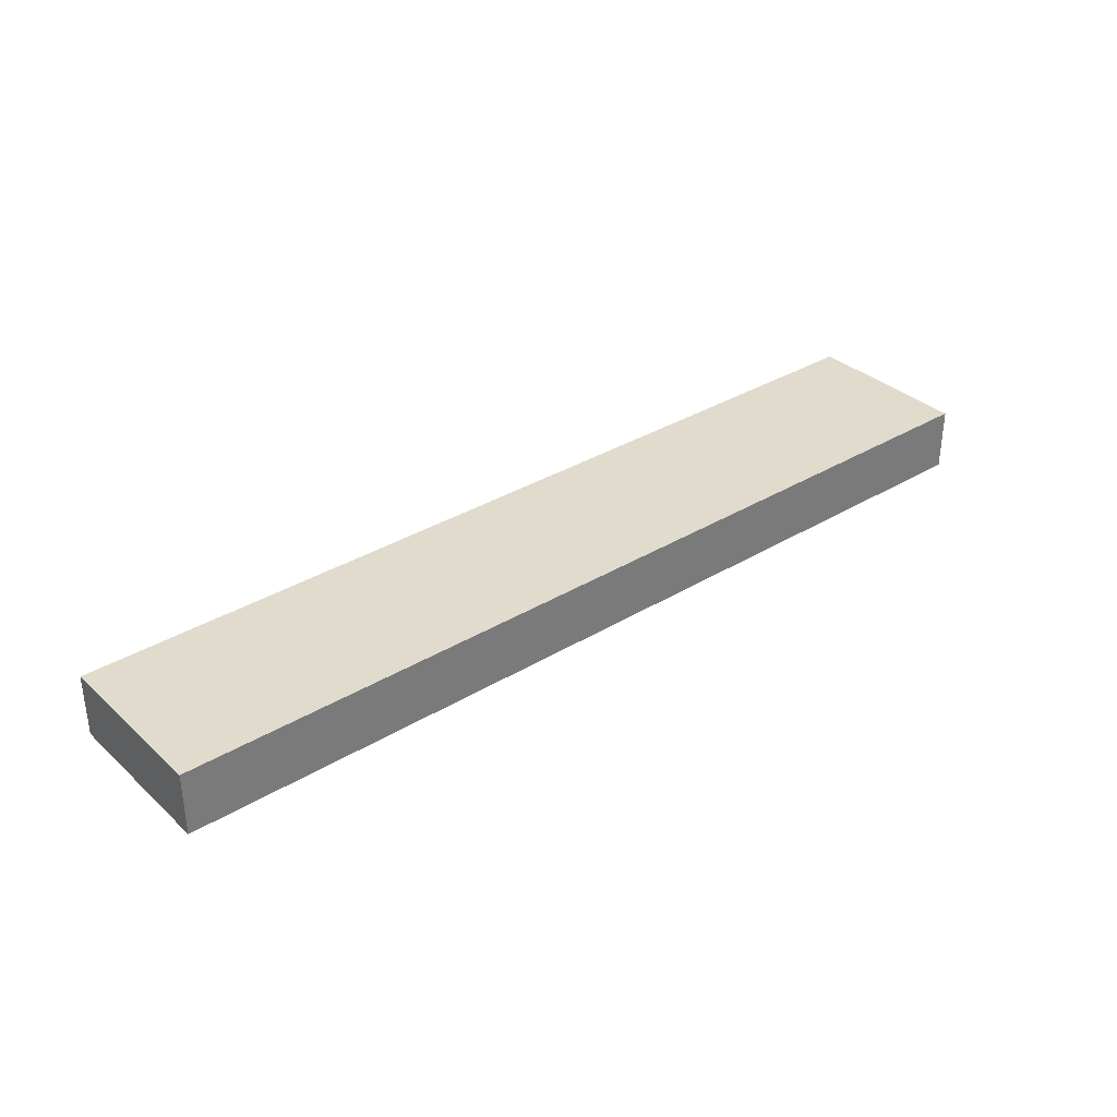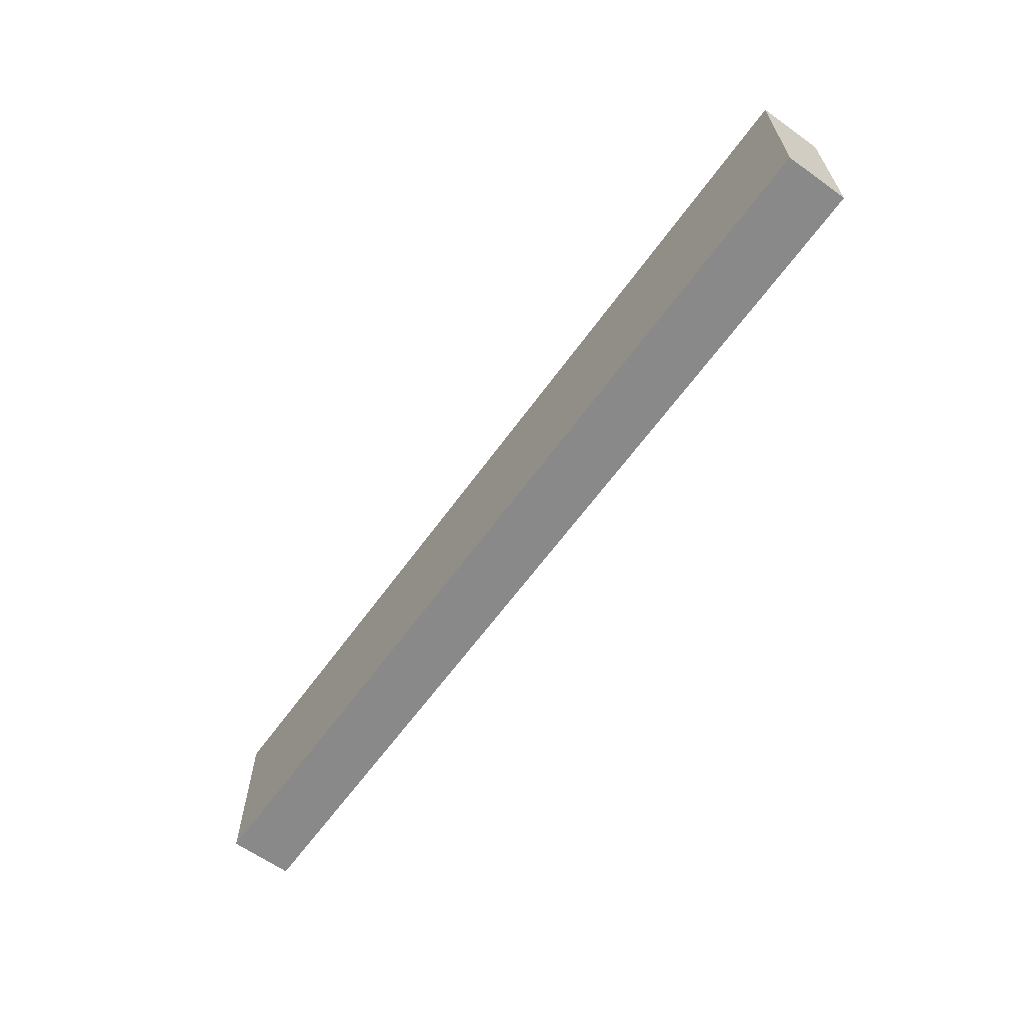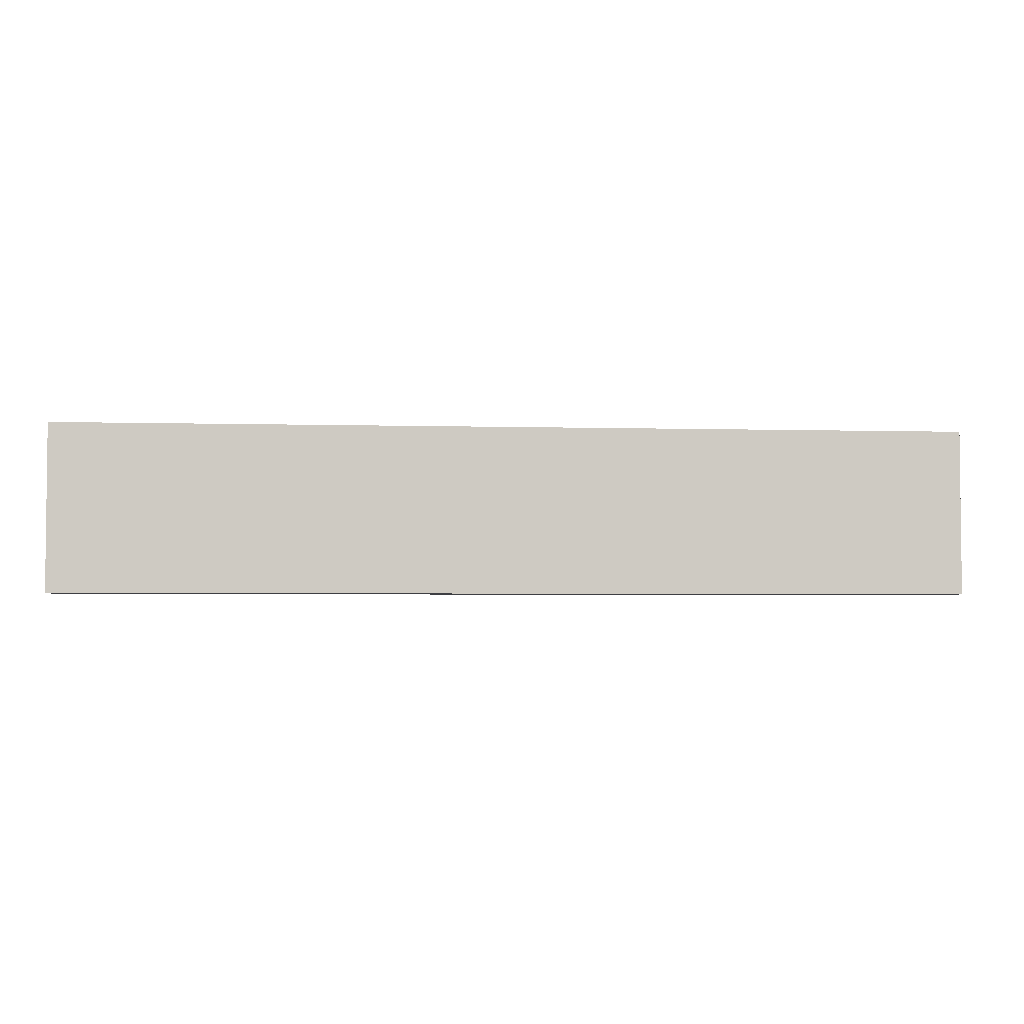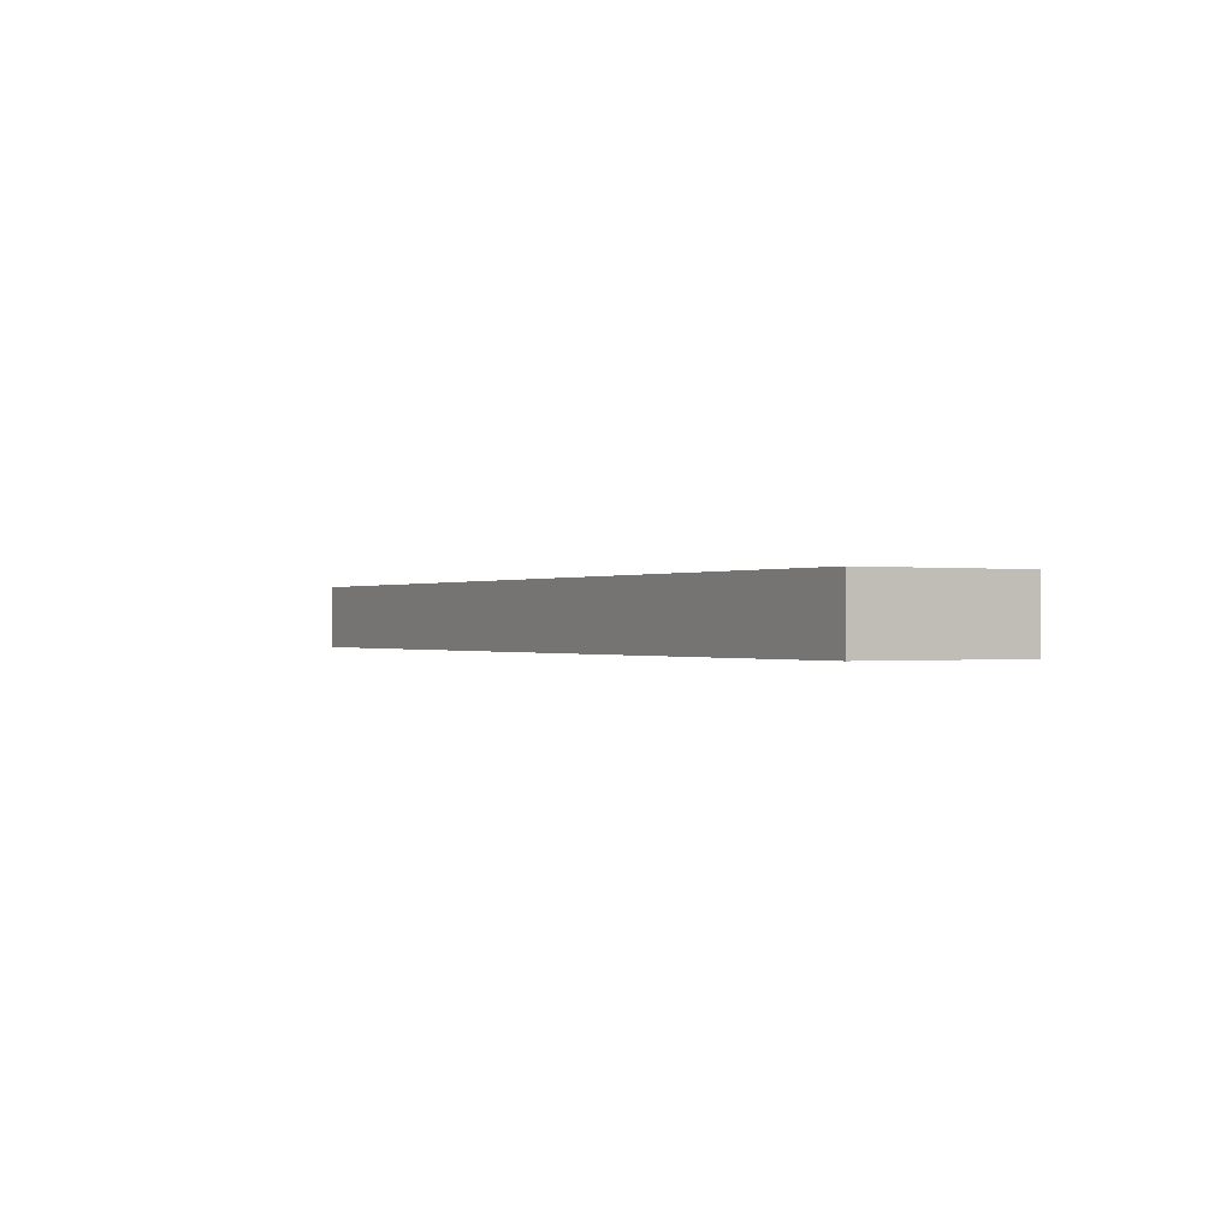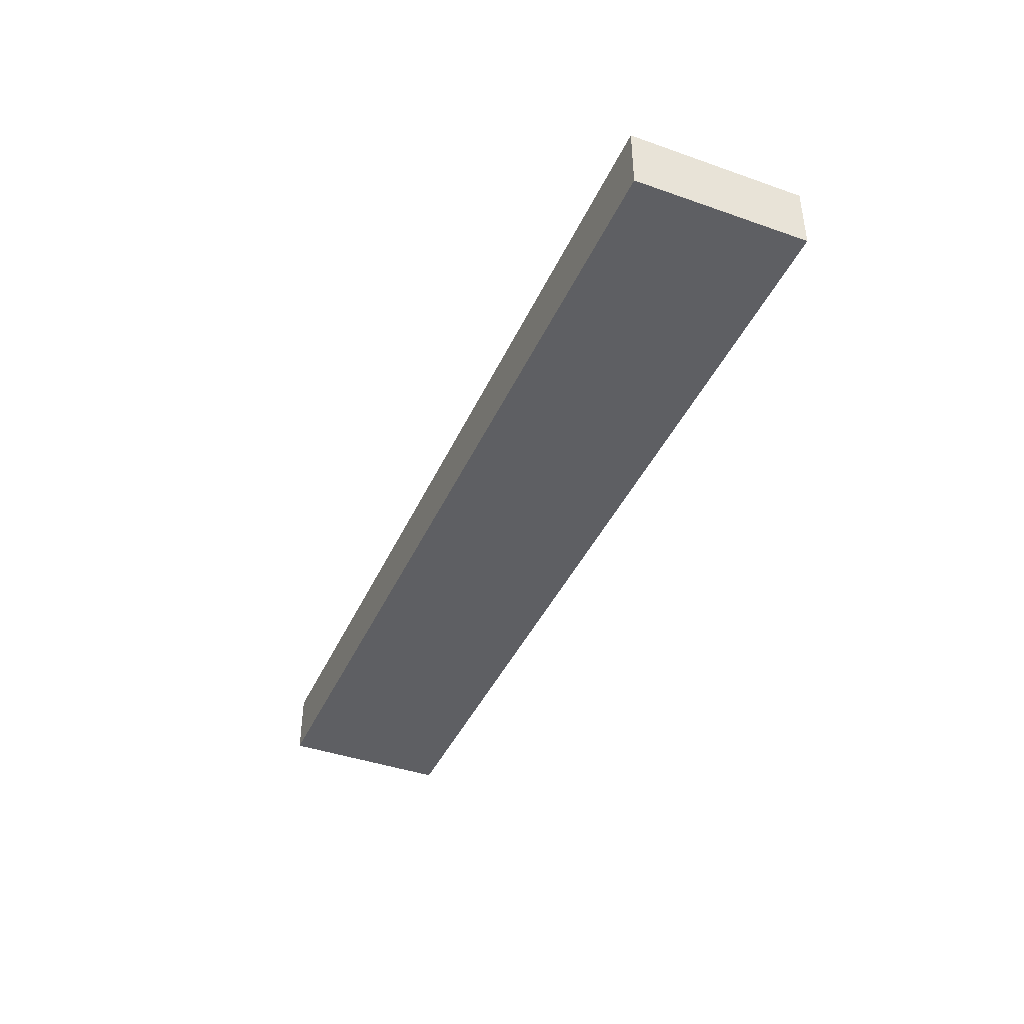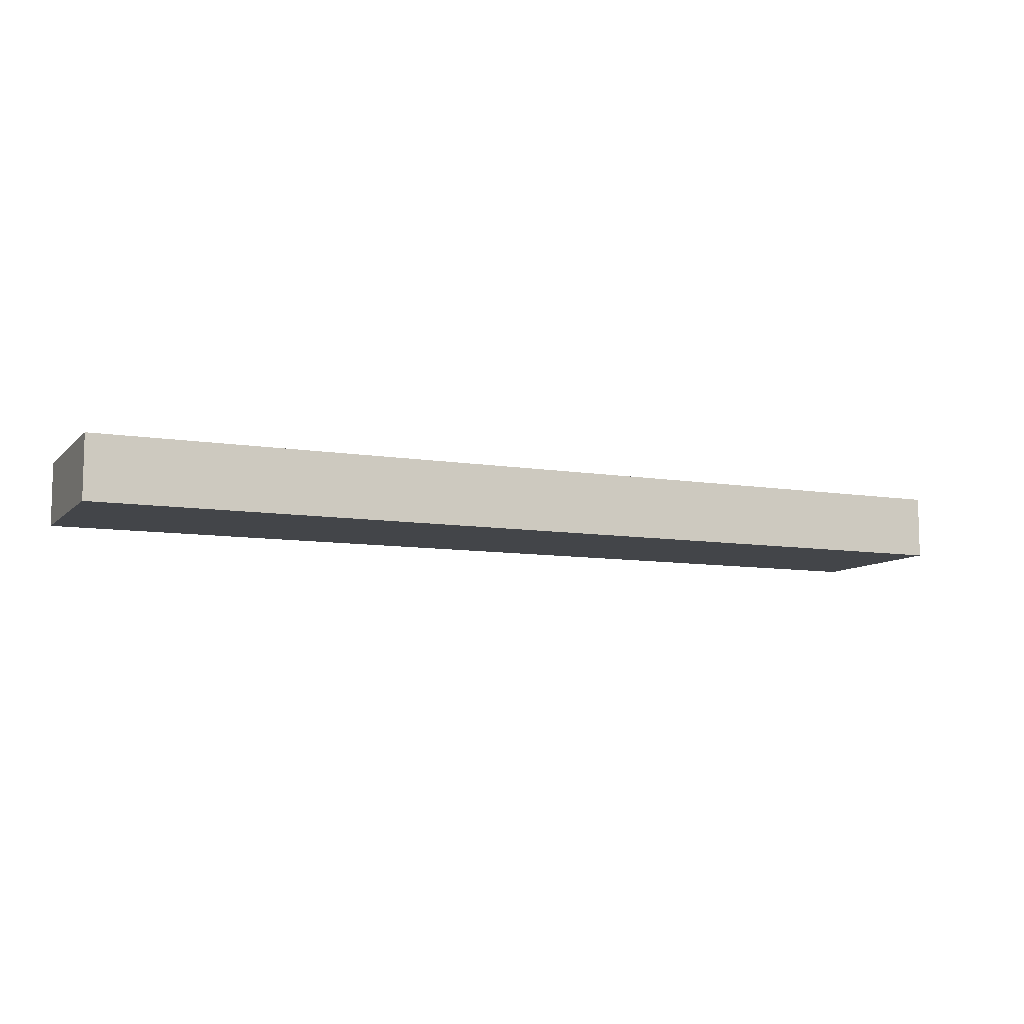
<metadata>
{"format":"obj","ext":"obj","renderer":"f3d","projection":"perspective","resolution":1024,"background":"white","views":[{"elev":33.8,"azim":140.5,"up":"+Y"},{"elev":-63.1,"azim":54.2,"up":"+Z"},{"elev":-3.6,"azim":-5.6,"up":"+Z"},{"elev":-0.2,"azim":-119.2,"up":"+Y"},{"elev":-41.5,"azim":67.0,"up":"+Y"},{"elev":-8.9,"azim":-24.2,"up":"+Y"}]}
</metadata>
<code>
v 27.94 0 -5.08
v 0 0 -5.08
v 0 1.905 -5.08
v 27.94 1.905 -5.08
v 27.94 0 1.233e-31
v 27.94 0 -5.08
v 27.94 1.905 -5.08
v 27.94 1.905 0
v 0 0 0
v 27.94 0 1.233e-31
v 27.94 1.905 0
v 0 1.905 0
v 0 0 -5.08
v 0 0 0
v 0 1.905 0
v 0 1.905 -5.08
v 0 1.905 -5.08
v 0 1.905 0
v 27.94 1.905 0
v 27.94 1.905 -5.08
v 0 0 0
v 0 0 -5.08
v 27.94 0 -5.08
v 27.94 0 1.233e-31
g 72e77268-e356-11ea-86b1-54bf646e7e1f
f 1 2 4
f 4 2 3
g 72e80e94-e356-11ea-ae99-54bf646e7e1f
f 5 6 8
f 8 6 7
g 72e8d1c6-e356-11ea-82b9-54bf646e7e1f
f 9 10 12
f 12 10 11
g 72e9e33a-e356-11ea-aa52-54bf646e7e1f
f 13 14 16
f 16 14 15
g 72ec2cf8-e356-11ea-a3c8-54bf646e7e1f
f 17 18 20
f 20 18 19
g 72edb39c-e356-11ea-b01c-54bf646e7e1f
f 22 23 21
f 21 23 24

</code>
